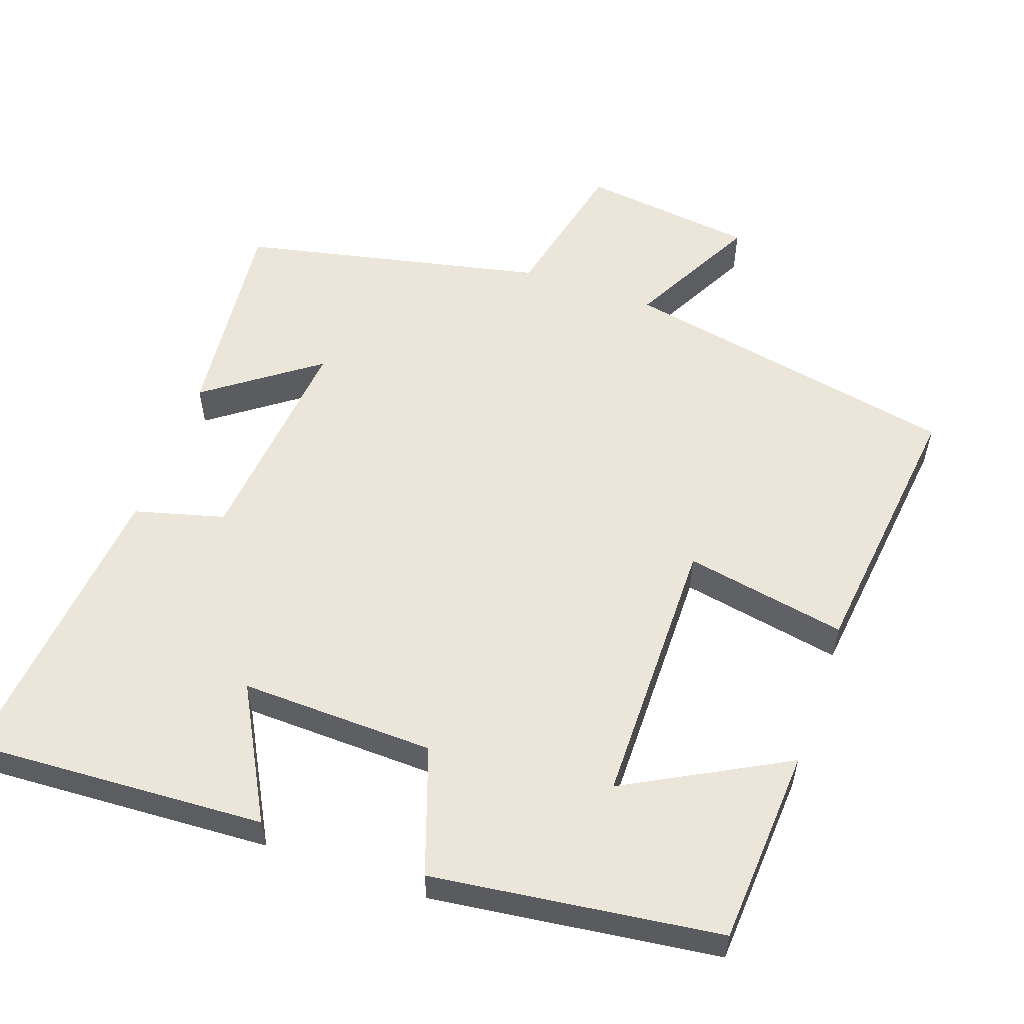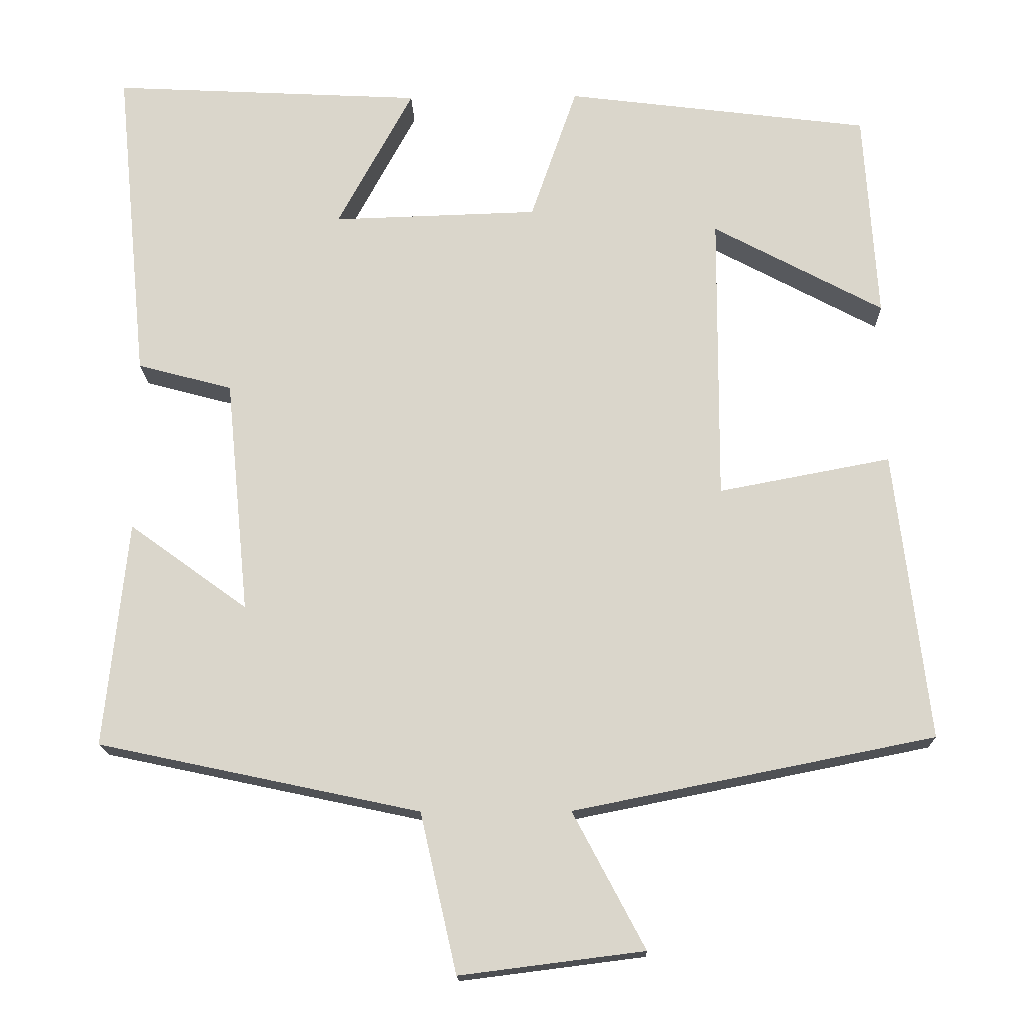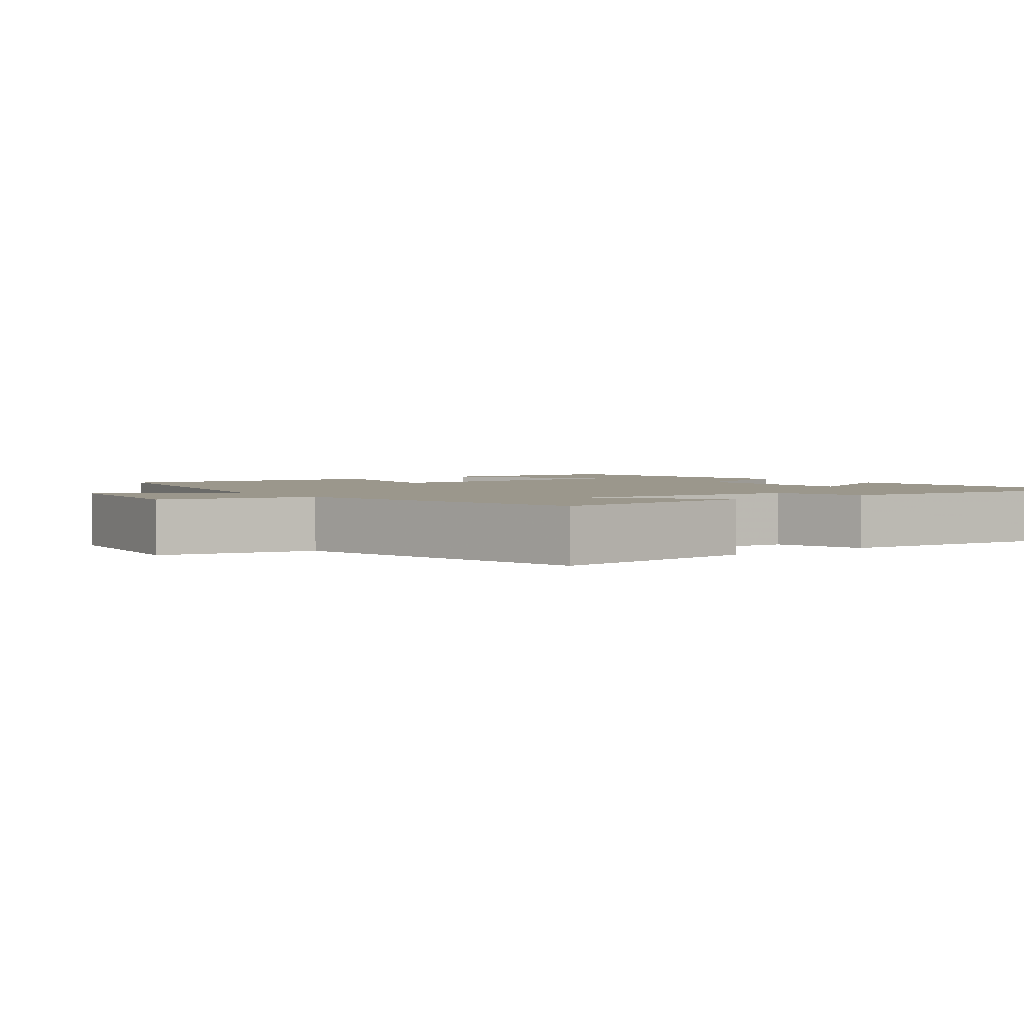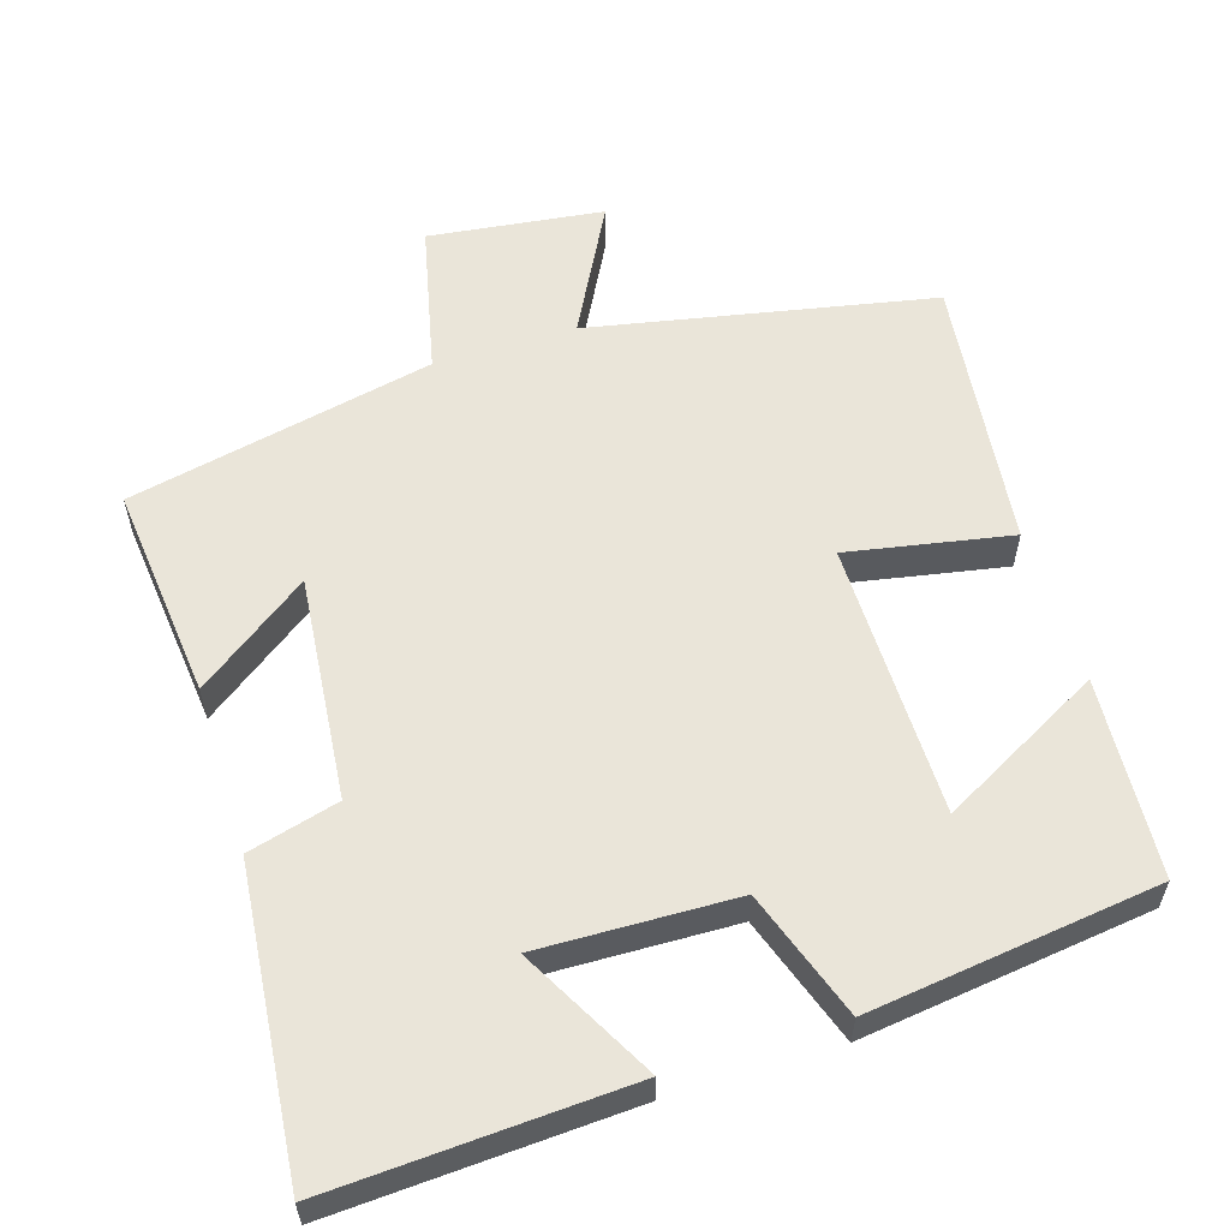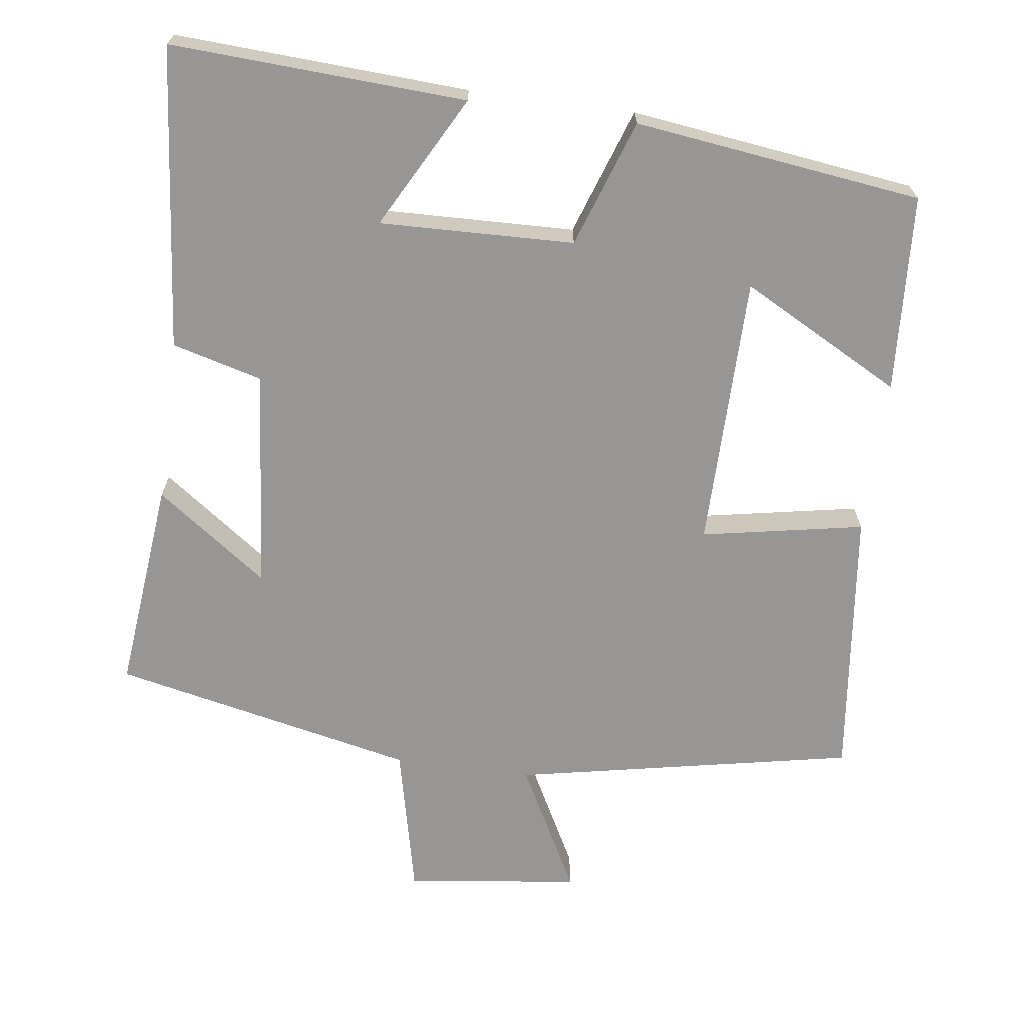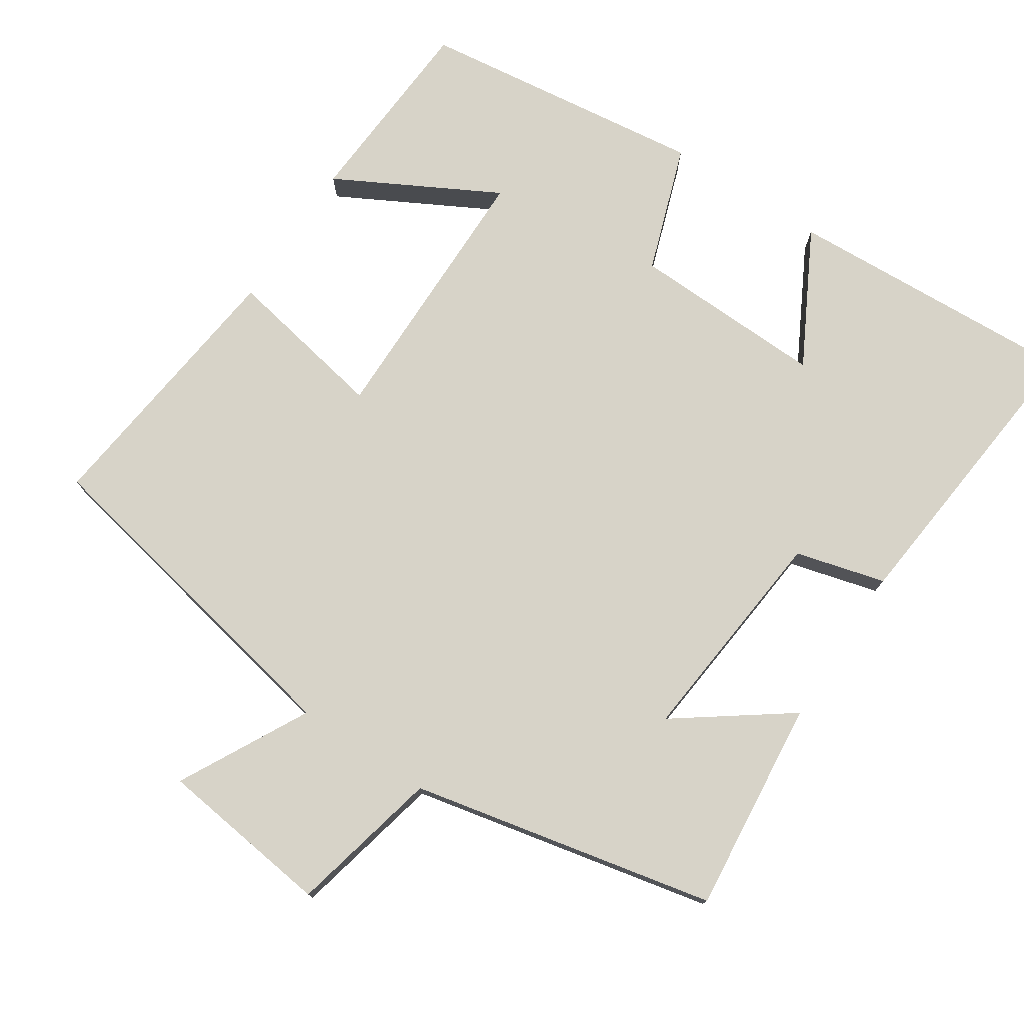
<metadata>
{"format":"obj","ext":"obj","renderer":"f3d","projection":"perspective","resolution":1024,"background":"white","views":[{"elev":55.9,"azim":19.3,"up":"+Y"},{"elev":-16.6,"azim":1.5,"up":"+Z"},{"elev":2.6,"azim":-127.2,"up":"+Y"},{"elev":57.8,"azim":-17.4,"up":"+Y"},{"elev":-67.8,"azim":-7.7,"up":"+Y"},{"elev":76.5,"azim":-146.6,"up":"+Y"}]}
</metadata>
<code>
v -0.541 0.07 0.521
v -0.138 0.07 0.5
v -0.236 0.07 0.318
v 0.03 0.07 0.326
v 0.09 0.07 0.5
v 0.483 0.07 0.45
v 0.5 0.07 0.18
v 0.28 0.07 0.298
v 0.278 0.07 -0.076
v 0.5 0.07 -0.034
v 0.544 0.07 -0.407
v 0.078 0.07 -0.5
v 0.171 0.07 -0.676
v -0.067 0.07 -0.706
v -0.114 0.07 -0.5
v -0.53 0.07 -0.411
v -0.5 0.07 -0.119
v -0.347 0.07 -0.23
v -0.377 0.07 0.074
v -0.5 0.07 0.107
v -0.541 0 0.521
v -0.138 0 0.5
v -0.236 0 0.318
v 0.03 0 0.326
v 0.09 0 0.5
v 0.483 0 0.45
v 0.5 0 0.18
v 0.28 0 0.298
v 0.278 0 -0.076
v 0.5 0 -0.034
v 0.544 0 -0.407
v 0.078 0 -0.5
v 0.171 0 -0.676
v -0.067 0 -0.706
v -0.114 0 -0.5
v -0.53 0 -0.411
v -0.5 0 -0.119
v -0.347 0 -0.23
v -0.377 0 0.074
v -0.5 0 0.107
f 19 20 1 2
f 15 16 17 18
f 15 18 19
f 12 13 14 15
f 9 10 11 12
f 8 9 12 15
f 5 6 7 8
f 4 5 8 15
f 3 4 15 19
f 2 3 19
f 22 21 40 39
f 38 37 36 35
f 39 38 35
f 35 34 33 32
f 32 31 30 29
f 35 32 29 28
f 28 27 26 25
f 35 28 25 24
f 39 35 24 23
f 39 23 22
f 1 21 22 2
f 2 22 23 3
f 3 23 24 4
f 4 24 25 5
f 5 25 26 6
f 6 26 27 7
f 7 27 28 8
f 8 28 29 9
f 9 29 30 10
f 10 30 31 11
f 11 31 32 12
f 12 32 33 13
f 13 33 34 14
f 14 34 35 15
f 15 35 36 16
f 16 36 37 17
f 17 37 38 18
f 18 38 39 19
f 19 39 40 20
f 20 40 21 1

</code>
